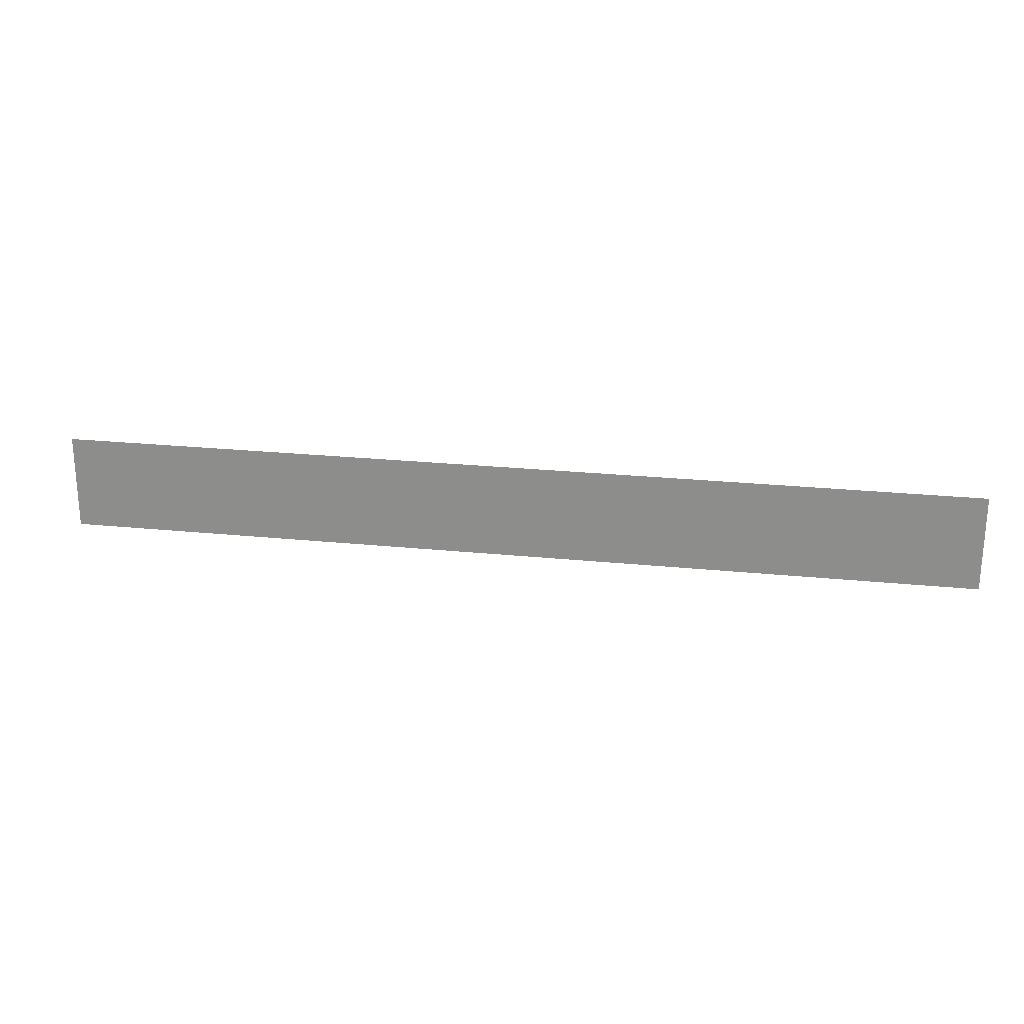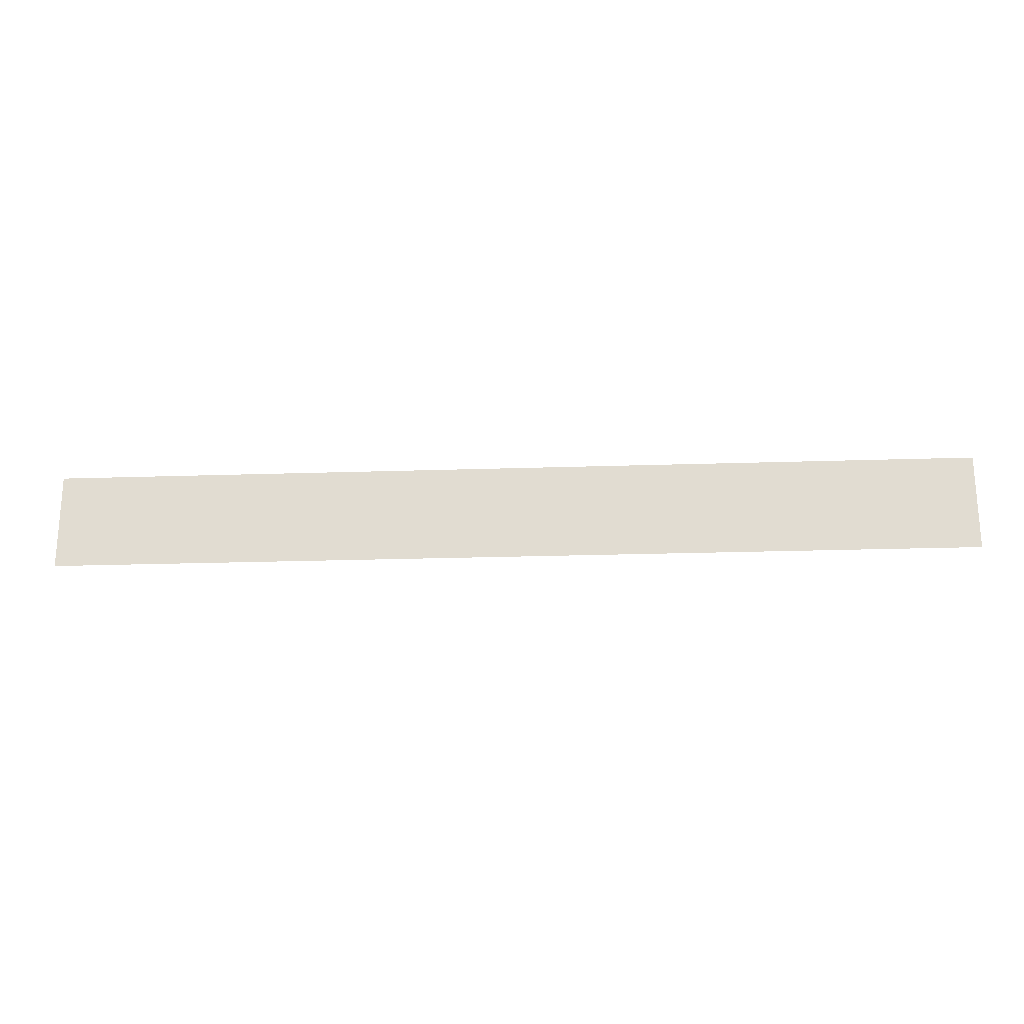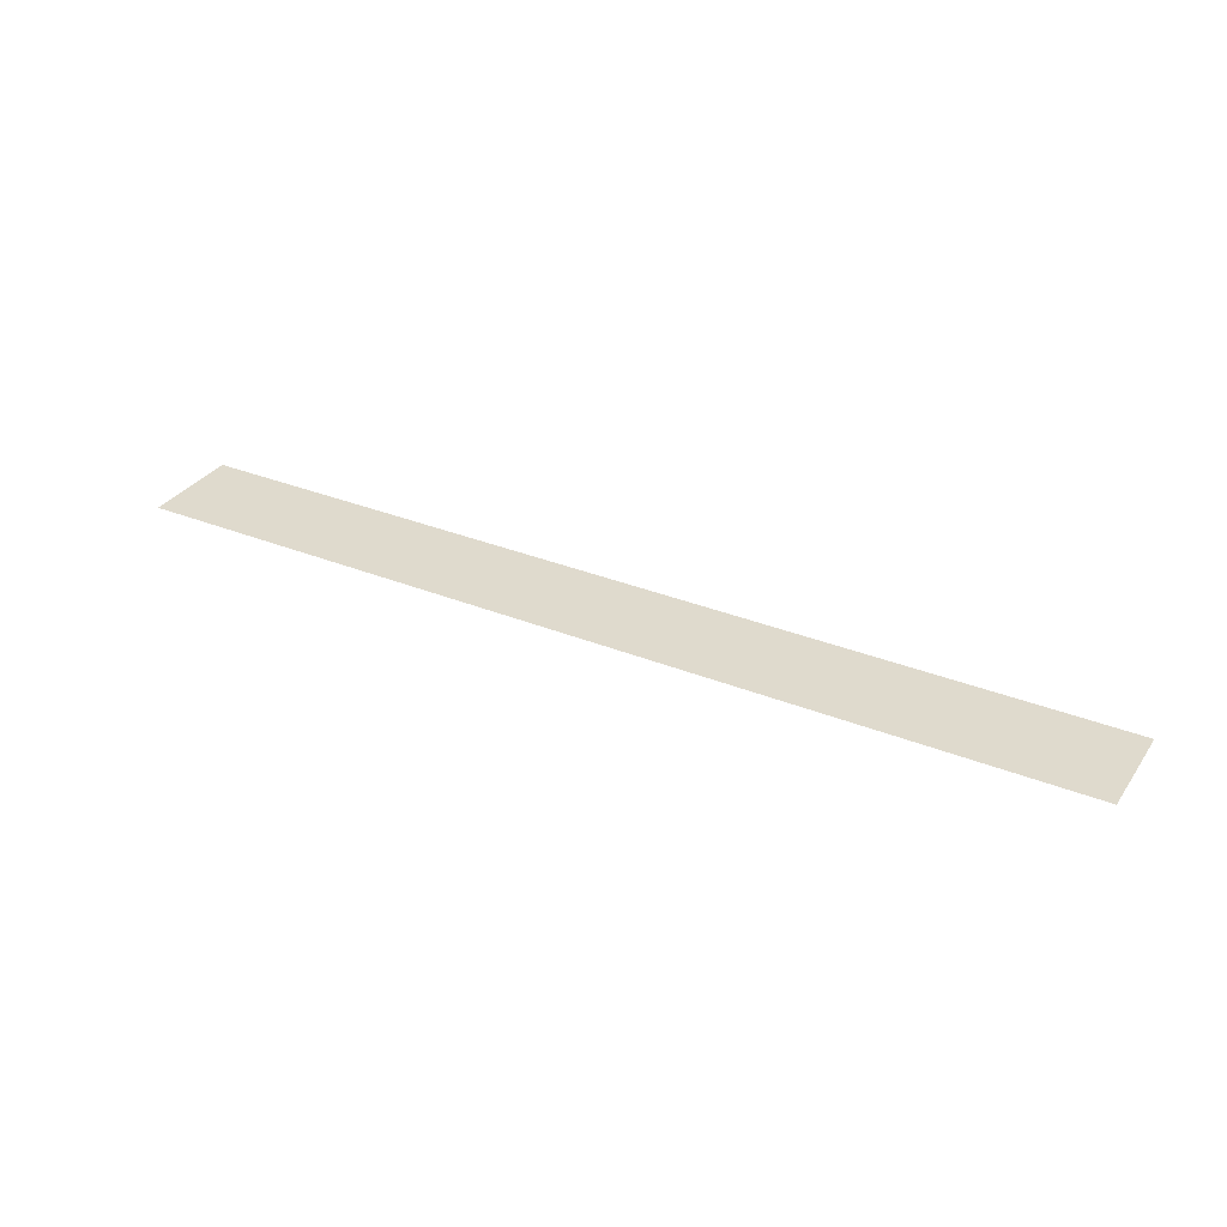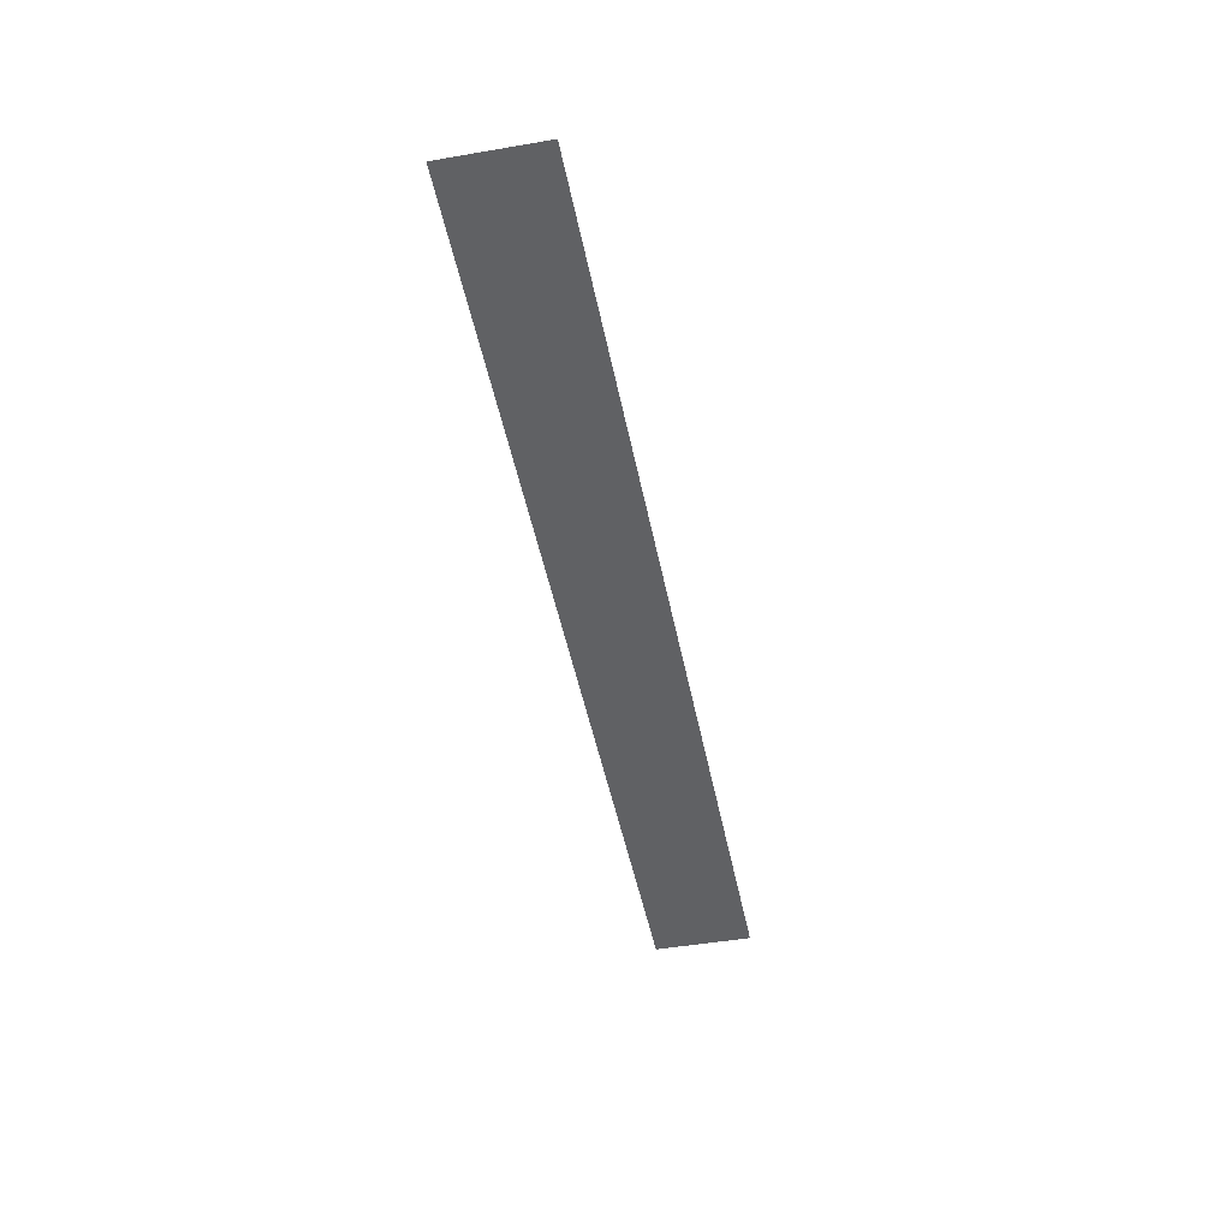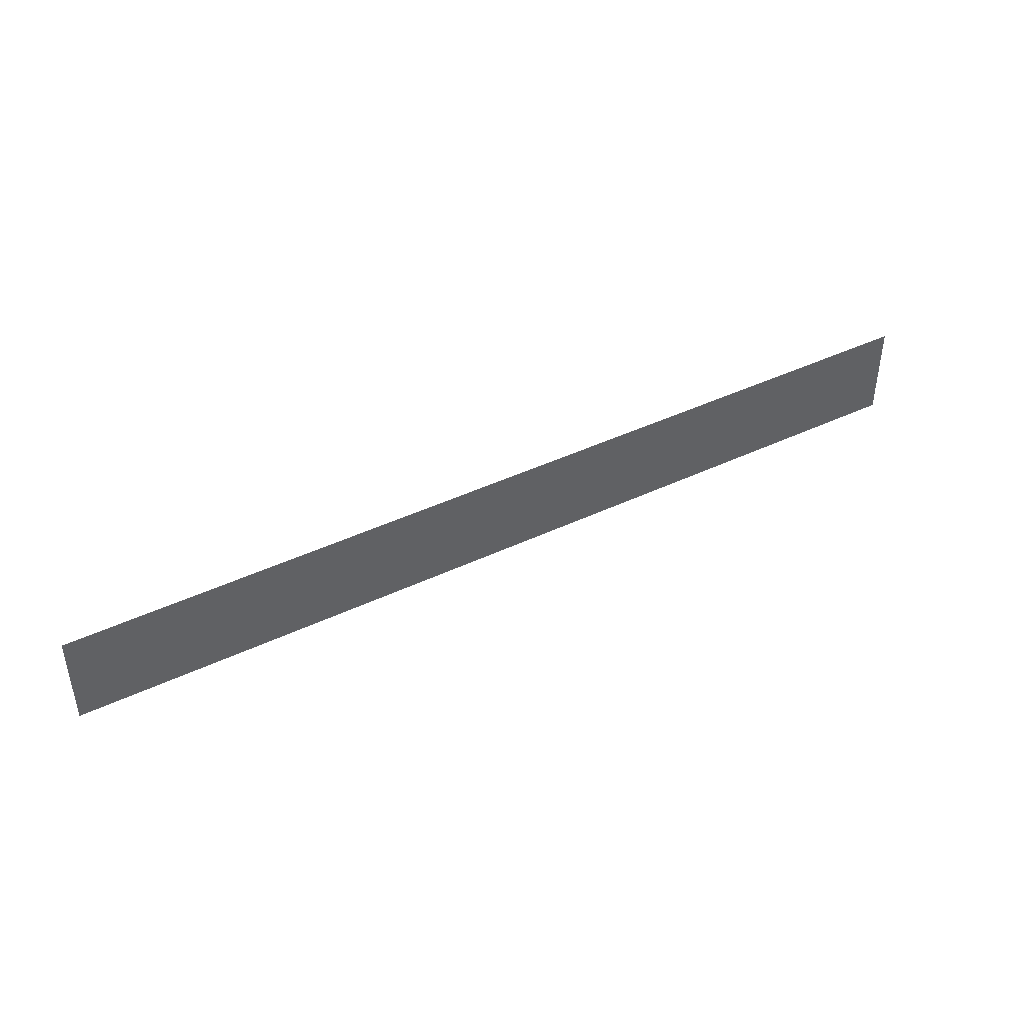
<metadata>
{"format":"obj","ext":"obj","renderer":"f3d","projection":"perspective","resolution":1024,"background":"white","views":[{"elev":23.6,"azim":-170.2,"up":"+Z"},{"elev":-22.3,"azim":3.3,"up":"+Z"},{"elev":32.7,"azim":29.2,"up":"+Y"},{"elev":-46.9,"azim":-79.0,"up":"+Y"},{"elev":43.0,"azim":-29.4,"up":"+Z"}]}
</metadata>
<code>
v -1.9 -0.0125 0.2642
v -0.0934 -0.0125 0.2112
v -0.04686 -0.0125 0.2642
v -1.9 -0.0125 0.2642
v -1.9 -0.0125 -0.002485
v -0.166 -0.0125 0.1024
v -0.0934 -0.0125 0.2112
v -1.9 -0.0125 -0.002485
v -0.2178 -0.0125 -0.002485
v -0.166 -0.0125 0.1024
v 1.9 -0.0125 0.2642
v 1.447 -0.0125 0.2642
v 1.493 -0.0125 0.2112
v 1.9 -0.0125 0.2642
v 1.493 -0.0125 0.2112
v 1.566 -0.0125 0.1024
v 1.9 -0.0125 -0.002485
v 1.566 -0.0125 0.1024
v 1.618 -0.0125 -0.002485
v 1.9 -0.0125 -0.002485
v -1.9 -0.0125 0.3927
v -1.9 -0.0125 0.2642
v -0.04686 -0.0125 0.2642
v -1.9 -0.0125 0.3927
v -0.04686 -0.0125 0.2642
v 1.447 -0.0125 0.2642
v 1.9 -0.0125 0.3927
v 1.9 -0.0125 0.3927
v 1.447 -0.0125 0.2642
v 1.9 -0.0125 0.2642
v -0.04686 -0.0125 0.2642
v -0.0934 -0.0125 0.2112
v -0.166 -0.0125 0.1024
v -0.2178 -0.0125 -0.002485
v 1.447 -0.0125 0.2642
v 1.618 -0.0125 -0.002485
v 1.566 -0.0125 0.1024
v 1.493 -0.0125 0.2112
v 0.2267 -0.0125 -0.002485
v 0.1512 -0.0125 0.122
v 0.08163 -0.0125 0.08466
v 0.1191 -0.0125 -0.002485
v 0.2267 -0.0125 -0.002485
v 0.2541 -0.0125 0.008645
v 0.2253 -0.0125 0.1493
v 0.1512 -0.0125 0.122
v 0.3169 -0.0125 0.02347
v 0.3025 -0.0125 0.1658
v 0.2253 -0.0125 0.1493
v 0.2541 -0.0125 0.008645
v 0.3169 -0.0125 0.02347
v 0.3812 -0.0125 0.02845
v 0.3812 -0.0125 0.1714
v 0.3025 -0.0125 0.1658
v 0.4241 -0.0125 0.01992
v 0.4788 -0.0125 0.152
v 0.3812 -0.0125 0.1714
v 0.3812 -0.0125 0.02845
v 0.4241 -0.0125 0.01992
v 0.4577 -0.0125 -0.002485
v 0.5616 -0.0125 0.09668
v 0.4788 -0.0125 0.152
v 0.4577 -0.0125 -0.002485
v 0.6201 -0.0125 -0.002485
v 0.6168 -0.0125 0.01396
v 0.5616 -0.0125 0.09668
v 0.8913 -0.0125 -0.002485
v 0.8245 -0.0125 0.1265
v 0.7574 -0.0125 0.09248
v 0.7982 -0.0125 -0.002485
v 0.8913 -0.0125 -0.002485
v 0.9245 -0.0125 0.01014
v 0.8955 -0.0125 0.1513
v 0.8245 -0.0125 0.1265
v 0.9837 -0.0125 0.02329
v 0.9692 -0.0125 0.1663
v 0.8955 -0.0125 0.1513
v 0.9245 -0.0125 0.01014
v 0.9837 -0.0125 0.02329
v 1.044 -0.0125 0.0277
v 1.044 -0.0125 0.1714
v 0.9692 -0.0125 0.1663
v 1.087 -0.0125 0.01923
v 1.142 -0.0125 0.152
v 1.044 -0.0125 0.1714
v 1.044 -0.0125 0.0277
v 1.087 -0.0125 0.01923
v 1.119 -0.0125 -0.002485
v 1.225 -0.0125 0.09668
v 1.142 -0.0125 0.152
v 1.119 -0.0125 -0.002485
v 1.283 -0.0125 -0.002485
v 1.28 -0.0125 0.01396
v 1.225 -0.0125 0.09668
v -0.2178 -0.0125 -0.002485
v 0.1191 -0.0125 -0.002485
v 0.08163 -0.0125 0.08466
v -0.2178 -0.0125 -0.002485
v 0.08163 -0.0125 0.08466
v 0.1512 -0.0125 0.122
v -0.04686 -0.0125 0.2642
v -0.04686 -0.0125 0.2642
v 0.1512 -0.0125 0.122
v 0.2253 -0.0125 0.1493
v -0.04686 -0.0125 0.2642
v 0.2253 -0.0125 0.1493
v 0.3025 -0.0125 0.1658
v -0.04686 -0.0125 0.2642
v 0.3025 -0.0125 0.1658
v 0.3812 -0.0125 0.1714
v -0.04686 -0.0125 0.2642
v 0.3812 -0.0125 0.1714
v 1.044 -0.0125 0.1714
v 1.447 -0.0125 0.2642
v 1.447 -0.0125 0.2642
v 1.044 -0.0125 0.1714
v 1.142 -0.0125 0.152
v 1.447 -0.0125 0.2642
v 1.142 -0.0125 0.152
v 1.225 -0.0125 0.09668
v 1.447 -0.0125 0.2642
v 1.225 -0.0125 0.09668
v 1.28 -0.0125 0.01396
v 1.447 -0.0125 0.2642
v 1.28 -0.0125 0.01396
v 1.283 -0.0125 -0.002485
v 1.618 -0.0125 -0.002485
v 0.3812 -0.0125 0.1714
v 0.9692 -0.0125 0.1663
v 1.044 -0.0125 0.1714
v 0.9692 -0.0125 0.1663
v 0.3812 -0.0125 0.1714
v 0.8955 -0.0125 0.1513
v 0.4788 -0.0125 0.152
v 0.8245 -0.0125 0.1265
v 0.8955 -0.0125 0.1513
v 0.3812 -0.0125 0.1714
v 0.8245 -0.0125 0.1265
v 0.4788 -0.0125 0.152
v 0.5616 -0.0125 0.09668
v 0.7574 -0.0125 0.09248
v 0.6168 -0.0125 0.01396
v 0.7982 -0.0125 -0.002485
v 0.7574 -0.0125 0.09248
v 0.5616 -0.0125 0.09668
v 0.7982 -0.0125 -0.002485
v 0.6168 -0.0125 0.01396
v 0.6201 -0.0125 -0.002485
v 0.2267 -0.0125 -0.002485
v 0.3812 -0.0125 0.02845
v 0.3169 -0.0125 0.02347
v 0.2541 -0.0125 0.008645
v 0.2267 -0.0125 -0.002485
v 0.4577 -0.0125 -0.002485
v 0.4241 -0.0125 0.01992
v 0.3812 -0.0125 0.02845
v 0.8913 -0.0125 -0.002485
v 1.044 -0.0125 0.0277
v 0.9837 -0.0125 0.02329
v 0.9245 -0.0125 0.01014
v 0.8913 -0.0125 -0.002485
v 1.119 -0.0125 -0.002485
v 1.087 -0.0125 0.01923
v 1.044 -0.0125 0.0277
g mesh7312361
f 1 2 3
f 4 5 6
f 6 7 4
f 8 9 10
f 11 12 13
f 14 15 16
f 16 17 14
f 18 19 20
f 21 22 23
f 24 25 26
f 26 27 24
f 28 29 30
f 31 32 33
f 33 34 31
f 35 36 37
f 37 38 35
g mesh7312363
f 39 40 41
f 41 42 39
f 43 44 45
f 45 46 43
f 47 48 49
f 49 50 47
f 51 52 53
f 53 54 51
f 55 56 57
f 57 58 55
f 59 60 61
f 61 62 59
f 63 64 65
f 65 66 63
f 67 68 69
f 69 70 67
f 71 72 73
f 73 74 71
f 75 76 77
f 77 78 75
f 79 80 81
f 81 82 79
f 83 84 85
f 85 86 83
f 87 88 89
f 89 90 87
f 91 92 93
f 93 94 91
f 95 96 97
f 98 99 100
f 100 101 98
f 102 103 104
f 105 106 107
f 108 109 110
f 111 112 113
f 113 114 111
f 115 116 117
f 118 119 120
f 121 122 123
f 124 125 126
f 126 127 124
f 128 129 130
f 131 132 133
f 134 135 136
f 136 137 134
f 138 139 140
f 140 141 138
f 142 143 144
f 144 145 142
f 146 147 148
f 149 150 151
f 151 152 149
f 153 154 155
f 155 156 153
f 157 158 159
f 159 160 157
f 161 162 163
f 163 164 161

</code>
